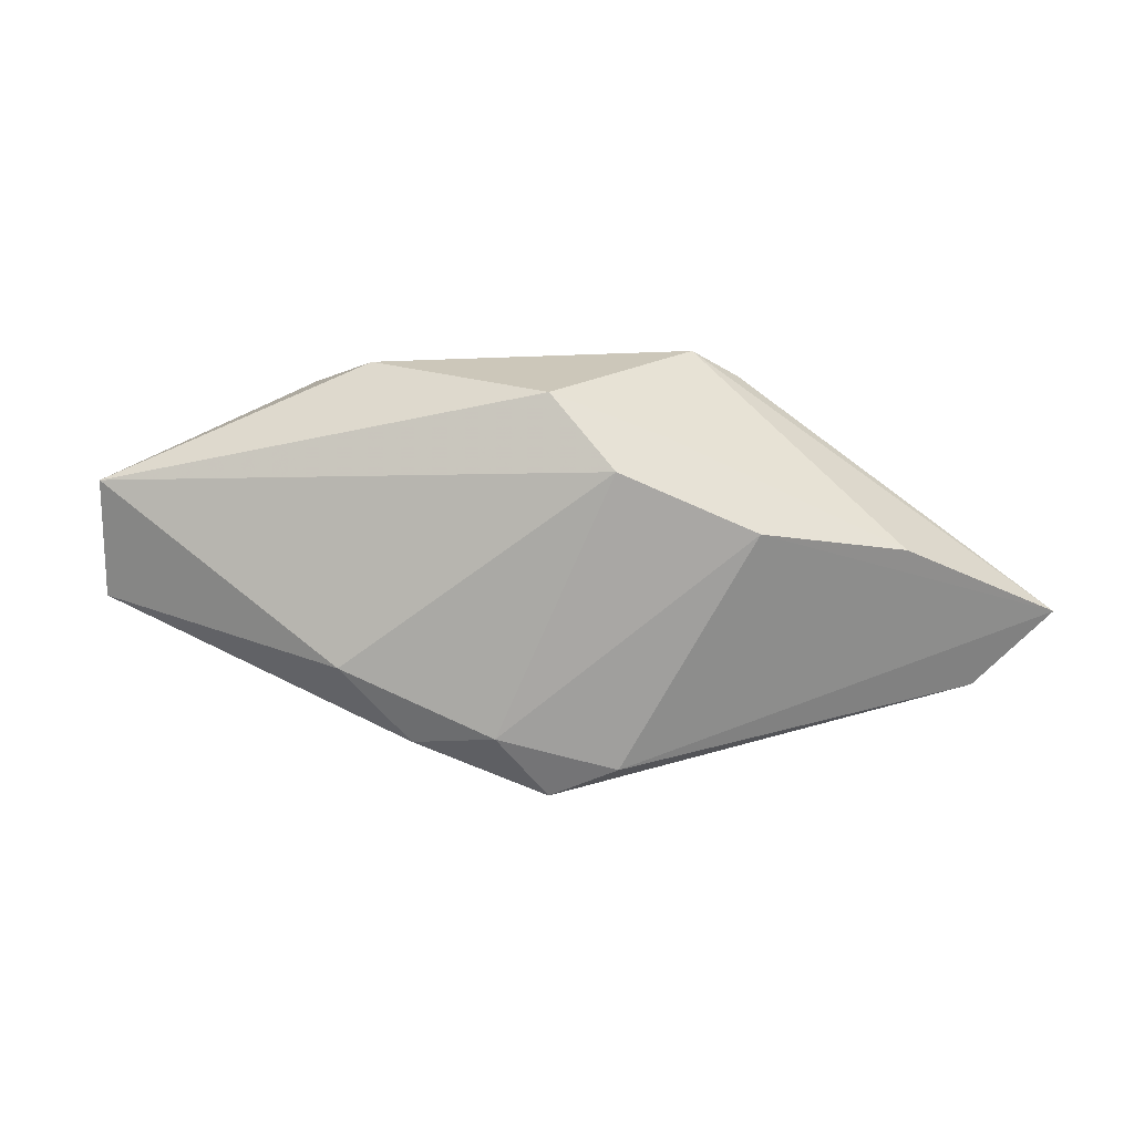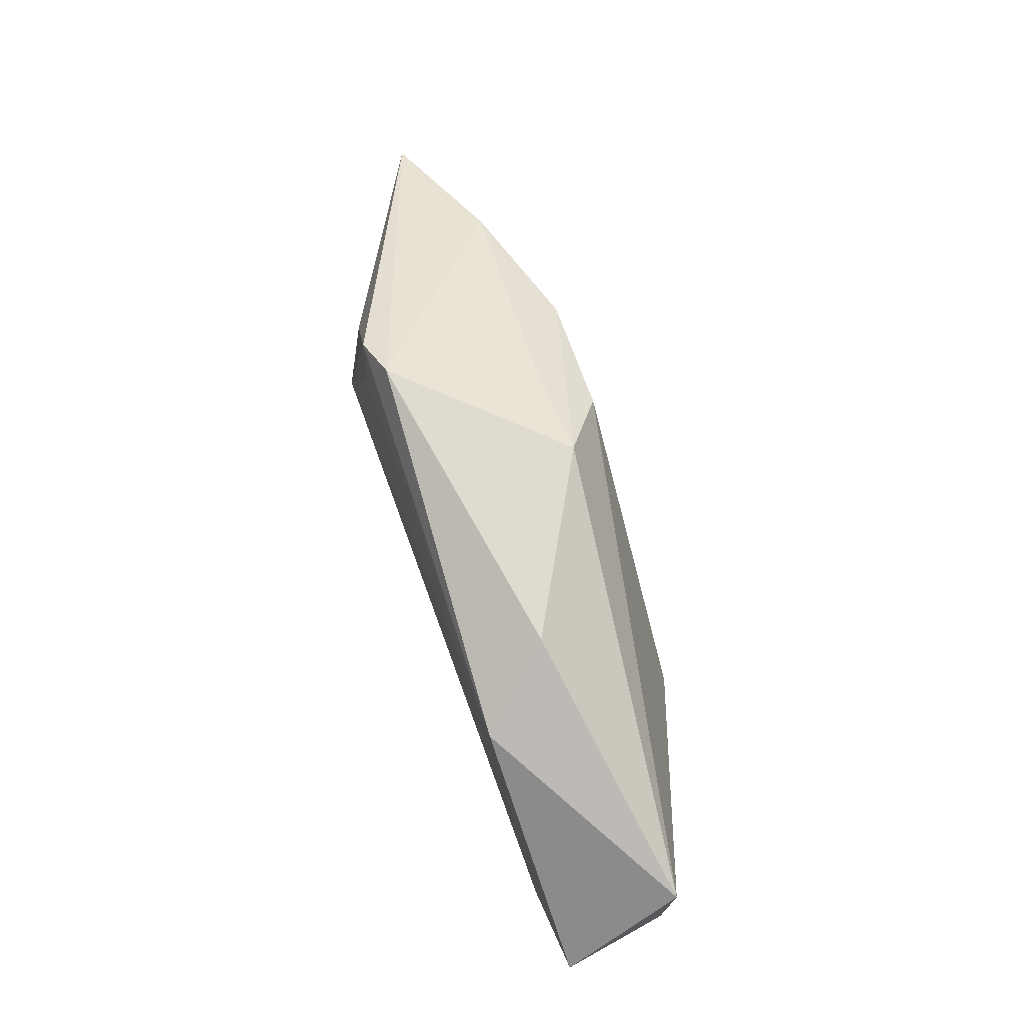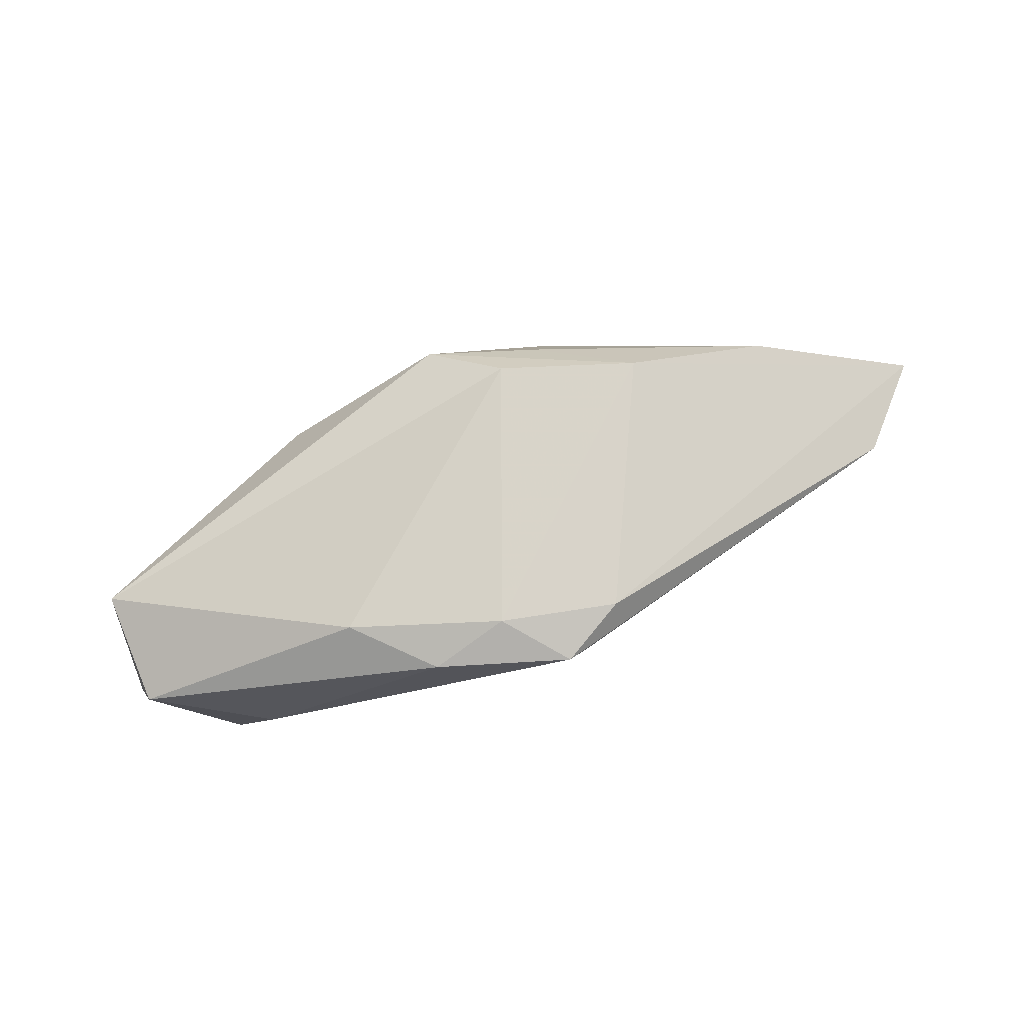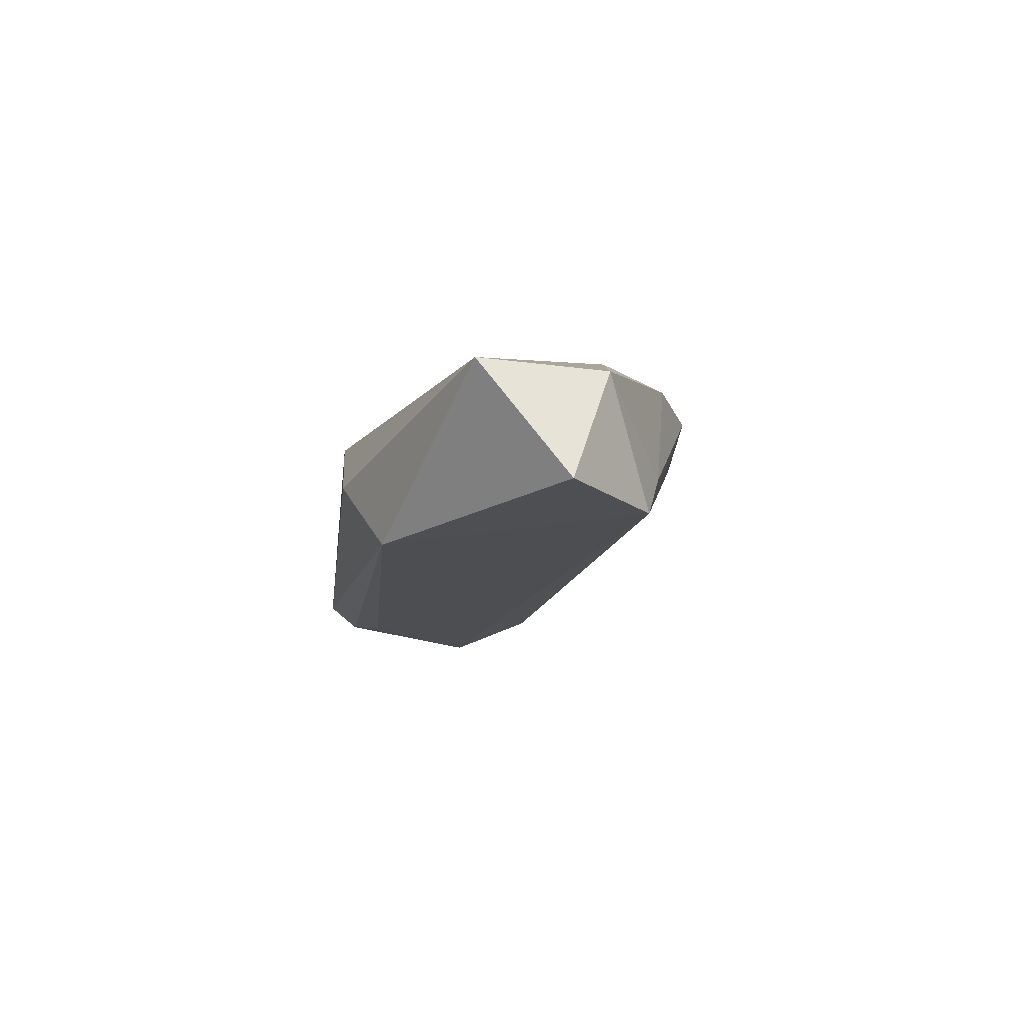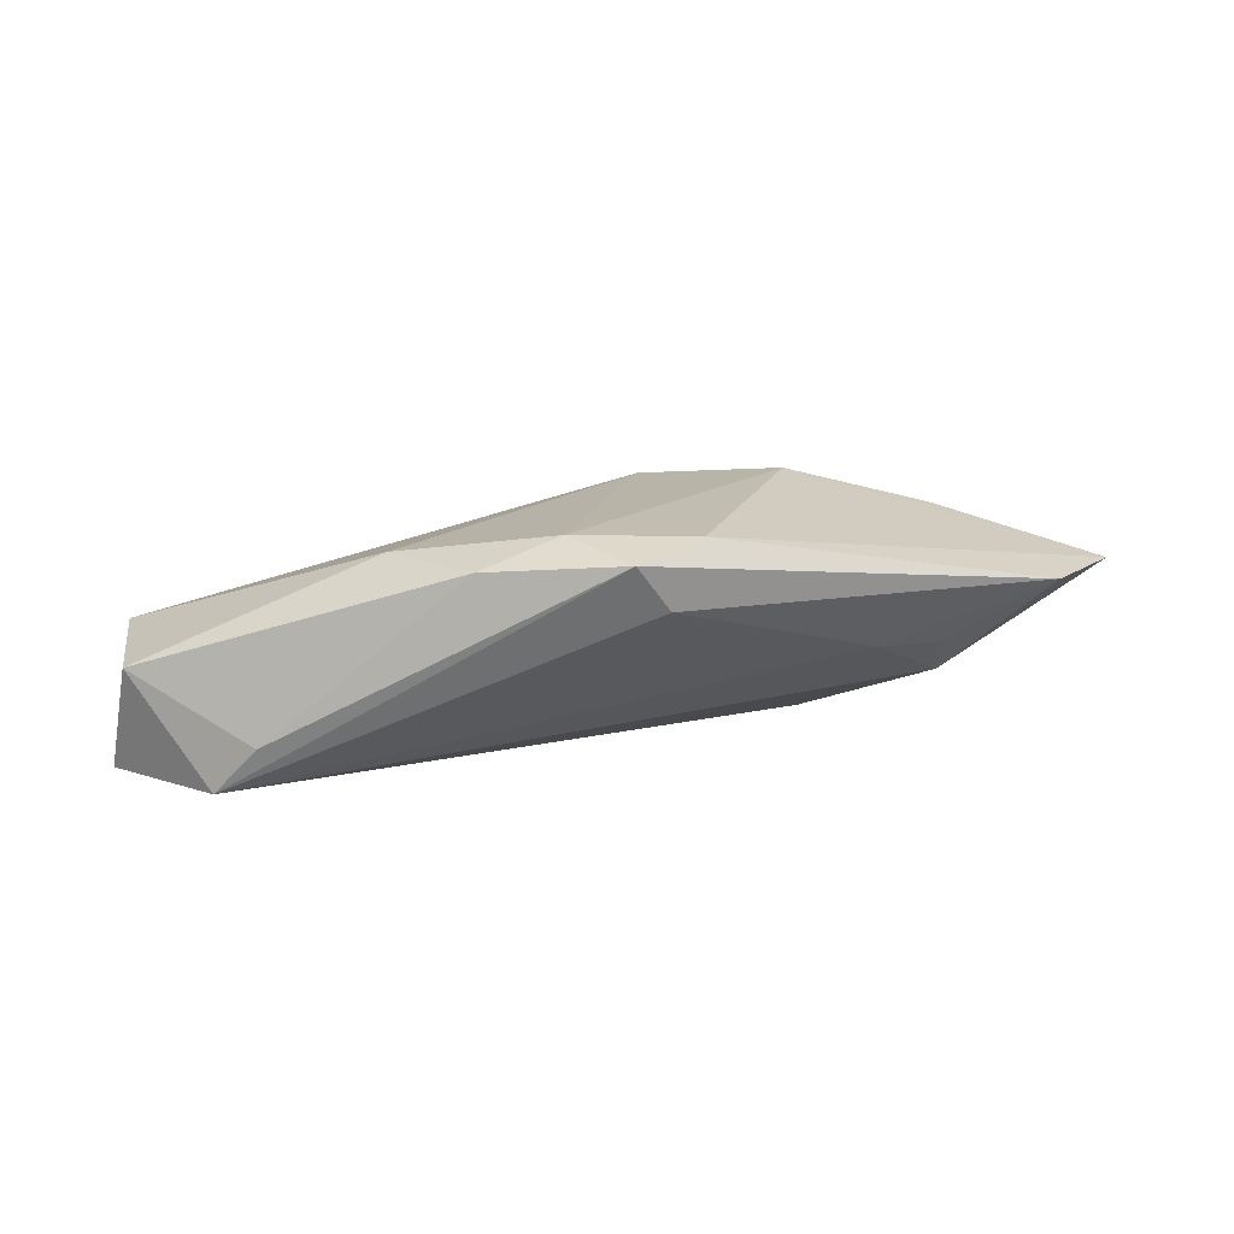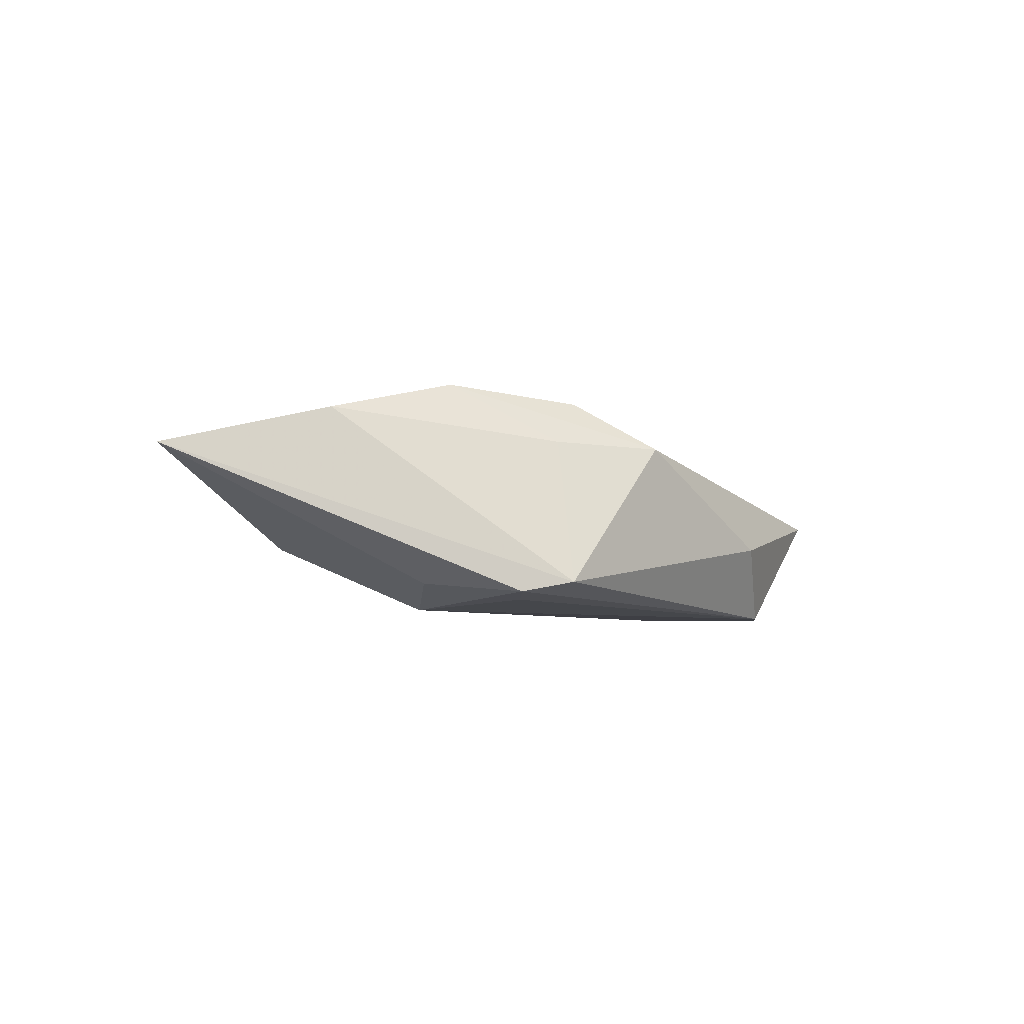
<metadata>
{"format":"obj","ext":"obj","renderer":"f3d","projection":"perspective","resolution":1024,"background":"white","views":[{"elev":19.0,"azim":-0.7,"up":"+Y"},{"elev":72.0,"azim":-111.2,"up":"+Y"},{"elev":75.6,"azim":-23.7,"up":"+Z"},{"elev":-17.9,"azim":-97.1,"up":"+Z"},{"elev":17.5,"azim":-10.2,"up":"+Z"},{"elev":-4.1,"azim":131.9,"up":"+Z"}]}
</metadata>
<code>
v 0.05511 -0.0156 0.006699
v 0.00211 -0.02708 0.01423
v 0.04282 -0.008335 -0.006173
v -0.01465 -0.02055 0.01247
v -0.004367 -0.01882 0.0158
v -0.03907 -0.01441 -0.008847
v 0.002325 0.02253 0.008103
v 0.03309 -0.01537 -0.0004825
v 0.04522 0.003762 0.01155
v 0.02055 0.02314 -0.01049
v -0.02345 -0.01075 0.01256
v -0.05574 -0.001346 -0.01483
v -0.04419 -0.01215 -0.01483
v 0.06483 -0.006083 0.006187
v 0.02324 0.01623 -0.01273
v -0.05365 -0.00606 -0.001006
v 0.03362 0.008904 -0.01073
v 0.01648 0.01696 0.008437
v 0.0271 0.00725 0.01591
v -0.02762 0.01827 -0.01483
v -0.05329 0.009475 0.0001138
v -0.01962 0.02314 -0.004967
v 0.02868 0.003191 -0.01402
v 0.02656 0.01952 -0.01178
v 0.006379 -0.0256 0.008308
v 0.04072 -0.0133 -0.001132
v 0.01012 0.01445 0.01426
v 0.01065 -0.02289 0.01599
f 12 21 20
f 16 21 12
f 3 23 14
f 22 20 21
f 21 7 22
f 27 7 21
f 13 16 12
f 23 3 13
f 12 20 13
f 20 23 13
f 21 16 11
f 11 27 21
f 1 3 14
f 7 27 19
f 10 22 7
f 20 22 10
f 6 13 2
f 16 13 6
f 4 11 16
f 4 6 2
f 16 6 4
f 27 11 5
f 5 19 27
f 5 4 2
f 11 4 5
f 15 23 20
f 9 19 14
f 14 10 9
f 25 1 2
f 2 13 25
f 28 5 2
f 19 5 28
f 2 1 28
f 28 1 14
f 14 19 28
f 20 10 24
f 24 15 20
f 24 10 14
f 23 15 24
f 18 10 7
f 18 9 10
f 7 19 18
f 19 9 18
f 1 25 8
f 8 13 3
f 8 25 13
f 14 23 17
f 17 24 14
f 23 24 17
f 3 1 26
f 26 8 3
f 1 8 26

</code>
